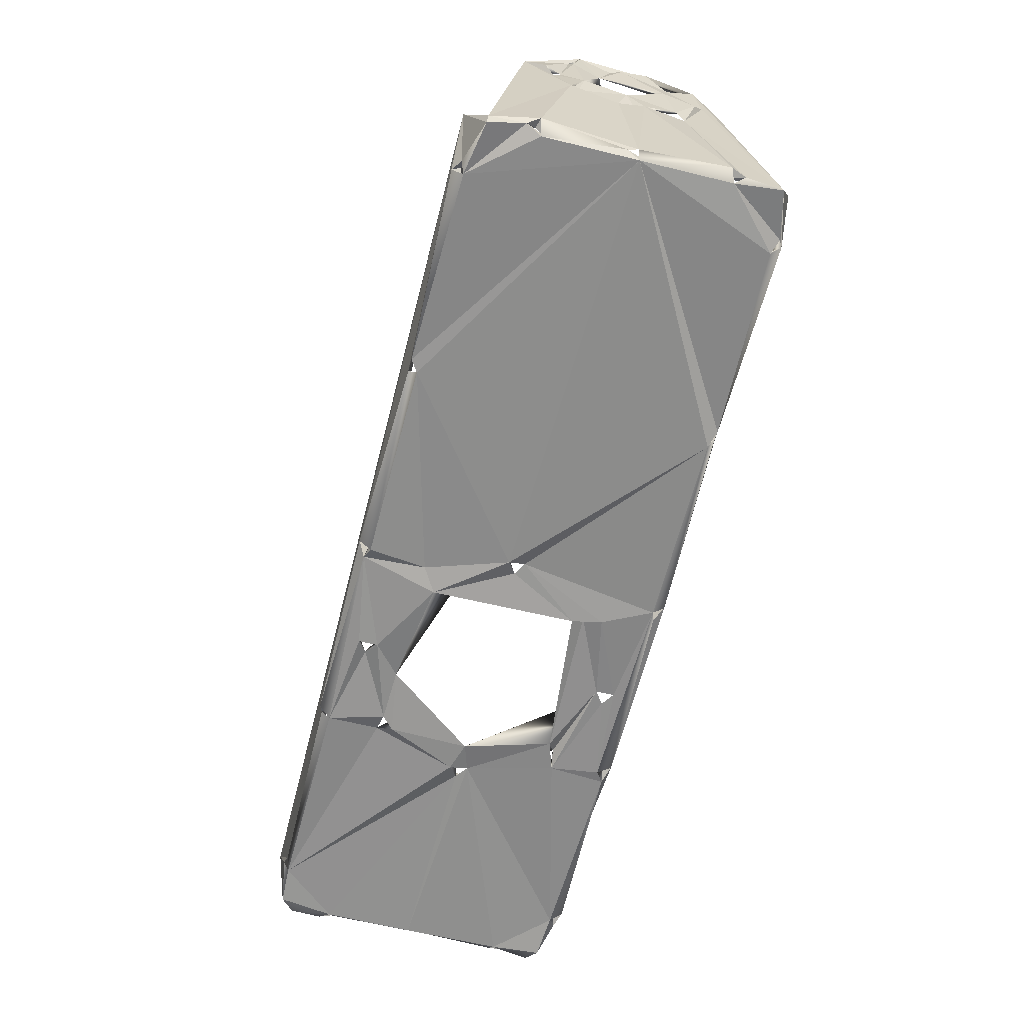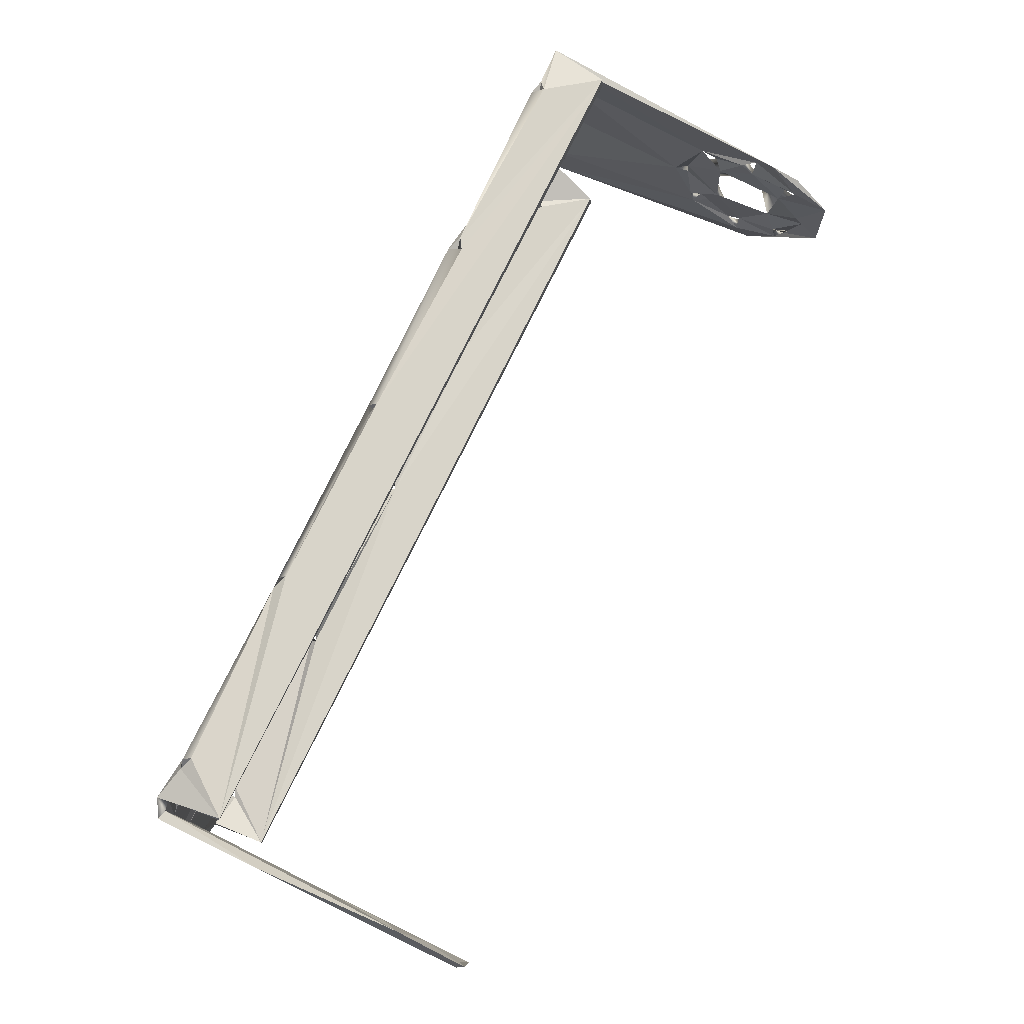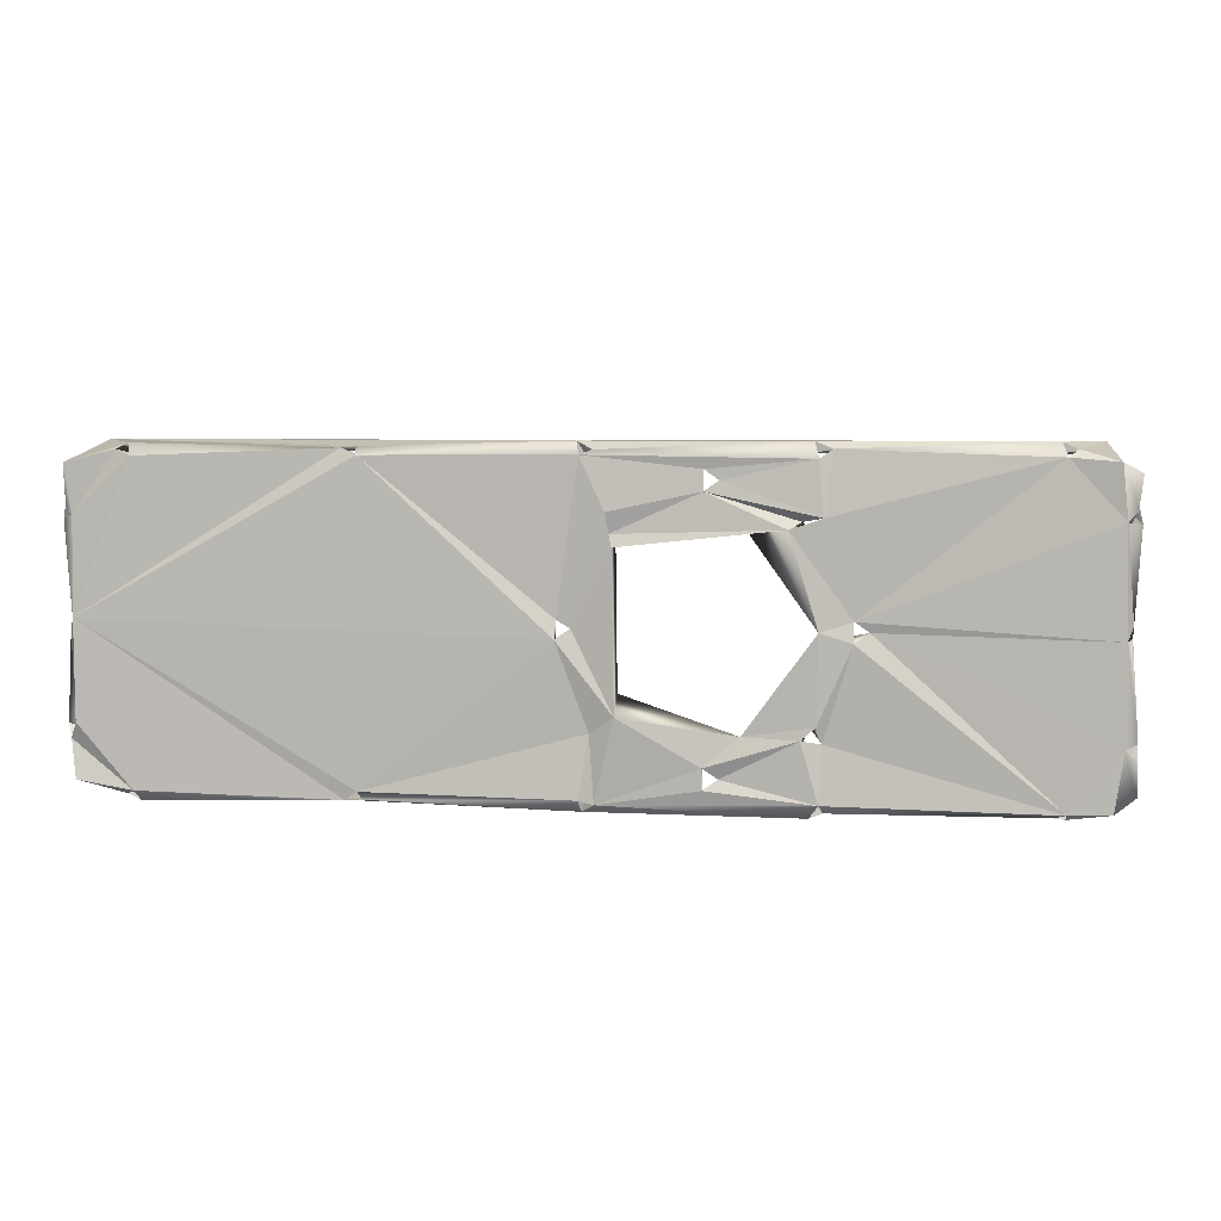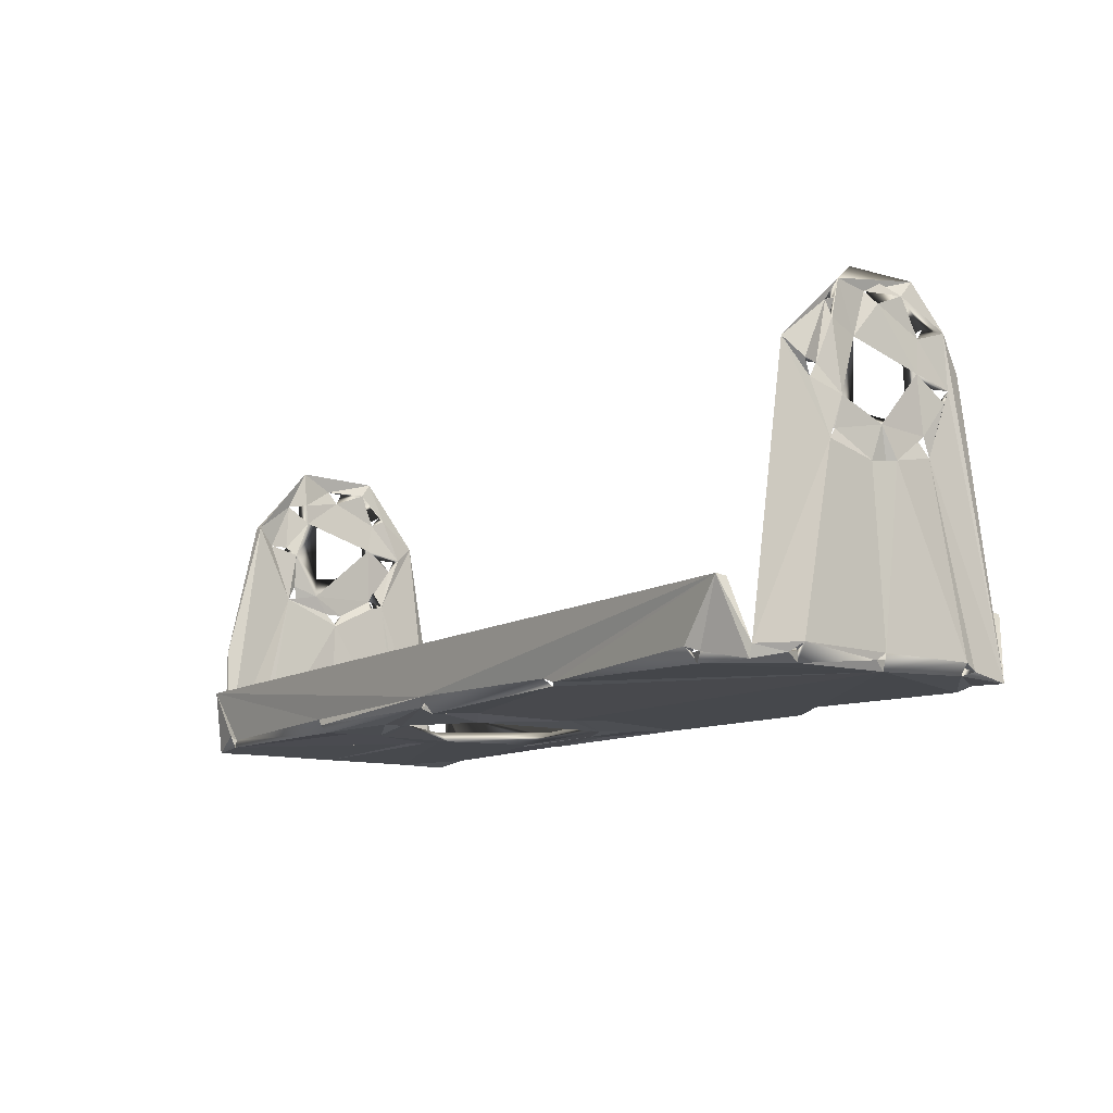
<metadata>
{"format":"obj","ext":"obj","renderer":"f3d","projection":"perspective","resolution":1024,"background":"white","views":[{"elev":-64.1,"azim":-104.4,"up":"+Y"},{"elev":75.6,"azim":115.9,"up":"+Z"},{"elev":5.5,"azim":8.2,"up":"+Z"},{"elev":-11.4,"azim":-125.4,"up":"+Y"}]}
</metadata>
<code>
o ソリッド1_011_ソリッド1.015
v -0.05677 0.000755 0.0104
v -0.05722 0.001343 0.009028
v -0.05605 0.00101 0.000618
v -0.05606 6e-06 0.000376
v -0.05723 0.001499 -0.009206
v -0.05602 0.000965 -0.008966
v -0.05598 -4.2e-05 -0.008907
v -0.05656 0.000808 -0.00085
v -0.05667 0.000623 -0.01043
v -0.05605 0.000373 0.009447
v -0.05192 0.000453 0.01523
v -0.03175 0.000655 0.0154
v -0.05102 0.001224 0.01576
v -0.05059 -1.9e-05 0.01465
v -0.03058 0.001391 0.01551
v -0.03023 -3.3e-05 0.01478
v -0.01121 0.001212 0.01604
v -0.01093 0.000271 0.01486
v 0.009012 0.001214 0.01605
v 0.009408 0.000332 0.01459
v -0.009855 0.000842 0.01529
v 0.03072 0.000784 0.01544
v 0.01057 0.000535 0.01541
v 0.02937 0.001337 0.01603
v -0.05054 0.000987 0.01482
v -0.03031 0.000968 0.01482
v 0.02981 0.000384 0.01478
v -0.05171 0.00087 -0.01532
v -0.05057 0.001337 -0.01603
v -0.05029 0.000994 -0.01501
v -0.05082 1.8e-05 -0.01492
v -0.03173 0.000625 -0.01541
v -0.0109 0.001499 -0.01603
v -0.01122 0.001017 -0.01485
v -0.01099 -3.8e-05 -0.0148
v -0.009694 0.000606 -0.01527
v 0.008758 0.000613 -0.01594
v 0.009005 0.001014 -0.01485
v 0.009596 5e-06 -0.01472
v 0.02911 0.000878 -0.01539
v 0.01037 0.000994 -0.01501
v 0.03022 0.000179 -0.01502
v -0.0306 0.000446 -0.0146
v 0.03593 0.000602 -0.01037
v 0.035 0.001 -0.01024
v 0.035 0.001001 -0.01022
v 0.03541 0.001451 -0.000207
v 0.03486 0.001012 -0.00062
v 0.03485 -7e-06 -0.000398
v 0.03601 0.001343 -0.009028
v 0.03488 2.9e-05 -0.009392
v 0.0356 0.000885 0.01032
v 0.035 0.001001 0.01022
v 0.0347 -2.7e-05 0.009476
v 0.03541 0.000742 0.000867
v 0.03601 0.001277 0.009238
v 0.03495 0.001148 0.009106
v 0.03492 0.001112 -0.00909
v -0.05666 0.001481 0.000193
v -0.0106 0.001513 0.015
v 0.02931 0.001168 0.01502
v -0.03028 0.001096 -0.01542
v 0.009912 0.00134 -0.0156
v 0.03018 0.001422 -0.01561
v -0.0106 0.001513 -0.015
v -0.05105 0.001512 -0.015
v 0.009059 0.001076 0.01505
v -0.0562 0.001513 -0.0095
v -0.05621 0.001202 0.008939
v 0.03597 0.000742 0.0135
v 0.036 0.001001 0.0135
v 0.03597 0.000742 -0.0135
v 0.036 0.001001 -0.0135
v 0.03501 0.000998 -0.01352
v 0.035 0.001001 -0.0135
v 0.035 0.001001 -0.0135
v 0.035 0.001001 -0.0135
v 0.03379 0.001 -0.01473
v -0.05605 -0.000136 -0.01402
v 0.03403 -0.000106 -0.01485
v 0.0342 -0.000165 0.01442
v 0.03395 0.001001 0.01453
v -0.01296 0.00056 0.000747
v -0.01305 0 -0.000916
v -0.008409 0.000563 -0.00814
v 0.002935 0.000556 -0.009035
v -0.007845 -9.5e-05 -0.007523
v -0.00033 0 -0.01174
v -0.000298 0 -0.01367
v 0.009866 0.000512 -0.009534
v 0.001049 0.0005 -0.01275
v 0.01245 0 -0.000916
v 0.009339 0 -0.008017
v 0.01379 0.000625 4e-06
v 0.01245 0.000445 0.000938
v 0.009876 -0 0.009641
v 0.009499 0 0
v 0.001035 0.0005 0.01276
v -0.00031 0.0004 0.0118
v -0.000298 0.000499 0.01368
v -0.008692 -0 0.01001
v 0.006896 -5.8e-05 0.008628
v -0.008073 -4.2e-05 0.007021
v -0.05666 3.7e-05 0.01402
v -0.0117 0.0005 0
v 0.008016 0 -0.009205
v -0.008409 0.000437 0.00814
v -0.01308 0.001 -0.001012
v -0.01001 0.001 0.009205
v -0.05578 0.001009 0.01381
v -0.007846 0.001084 0.007522
v 0.009794 0.001 0.009582
v 0.009339 0.001 0.008017
v 0.01067 0.000997 -0.000568
v 0.008717 0.001 -0.008099
v -0.000298 0.001 -0.01183
v -0.00033 0.001 -0.01376
v -0.008692 0.001 -0.01001
v 0.008165 0.001 -0.009633
v -0.0101 0.000495 -0.009017
v -0.007687 0.001 -0.005584
v 0.002935 0.001 0.009035
v 0.008036 0.000596 0.009286
v -0.05677 0.02491 0.008466
v -0.0572 0.02355 0.0075
v -0.0562 0.02355 0.0075
v -0.0562 0.02493 0.006488
v 0.036 0.02493 0.006488
v 0.0355 0.02356 0.007507
v 0.036 0.0249 0.008416
v 0.035 0.02493 0.008512
v -0.05663 0.01741 0.000955
v -0.05715 0.01773 0.001702
v -0.0562 0.01605 0
v -0.05688 0.0174 -0.000934
v 0.03543 0.01741 -0.000955
v 0.036 0.01605 0
v 0.035 0.01605 0
v 0.03544 0.0174 0.000938
v -0.05664 0.02481 -0.006711
v -0.0567 0.02355 -0.0075
v -0.0572 0.0249 -0.008416
v -0.0562 0.02493 -0.008512
v 0.03557 0.02491 -0.008466
v 0.036 0.02355 -0.0075
v 0.03556 0.0249 -0.006564
v -0.05722 0.03223 0.002778
v -0.0562 0.03132 0.000566
v -0.0572 0.03105 0
v -0.0566 0.0321 -0.001018
v -0.05612 0.03422 -0.002077
v 0.03567 0.03241 -0.000973
v 0.03543 0.03106 9e-06
v 0.036 0.0324 0.000916
v 0.03501 0.03241 0.003339
v -0.0562 0.02912 -0.004737
v -0.0572 0.02885 -0.005303
v -0.0562 0.02958 -0.006302
v -0.05679 0.03043 -0.005657
v 0.0356 0.0299 -0.006321
v 0.036 0.02912 -0.004737
v 0.03501 0.02806 -0.003981
v 0.035 0.03023 -0.004291
v -0.05669 0.01959 -0.004865
v -0.0562 0.01852 -0.004737
v -0.0572 0.01852 -0.00587
v -0.0562 0.01897 -0.006302
v -0.05717 0.02242 -0.004376
v 0.03532 0.01868 -0.006162
v 0.036 0.01852 -0.004737
v 0.03556 0.02038 -0.005303
v -0.05652 0.01868 0.006161
v -0.05615 0.02132 0.004047
v -0.05677 0.02038 0.005303
v 0.0355 0.01955 0.004816
v 0.035 0.01852 0.004737
v 0.036 0.01852 0.00587
v 0.035 0.01897 0.006302
v 0.03598 0.02239 0.004374
v -0.0562 0.0302 0.006219
v -0.05678 0.02893 0.004995
v -0.05615 0.0286 0.003623
v 0.03605 0.0286 0.003623
v 0.03542 0.02893 0.004995
v 0.036 0.0302 0.006219
v 0.035 0.02958 0.006302
v -0.05469 0.006502 -0.015
v -0.05469 0.006502 0.016
v 0.036 0.01167 -0.0135
v 0.035 0.001001 0.0135
v 0.035 0.001001 0.0135
v 0.035 0.001001 0.0135
v 0.035 0.001 0.0135
v 0.036 0.01167 0.0135
v -0.05637 0.001038 -0.01396
v 0.036 0.02159 -0.002184
v 0.036 0.02679 -0.01027
v 0.03604 0.03306 -0.004965
v 0.036 0.02788 -0.002381
v 0.03556 0.03404 0.0046
v 0.0354 0.02661 0.0104
v -0.05668 0.0265 -0.01048
v -0.0572 0.02055 0
v -0.05705 0.02992 0.007875
v -0.05665 0.03404 0.004597
v -0.0572 0.02564 0.00432
v -0.05715 0.03242 -0.004456
v -0.05665 0.02788 -0.002381
v 0.03335 0.006644 0.016
v 0.03349 0.006502 0.015
v 0.03501 0.02567 0.004286
v 0.035 0.03404 -0.004599
v 0.035 0.02679 -0.01027
v 0.03497 0.01935 -0.002726
v 0.03499 0.02405 -0.00548
v 0.0334 0.006552 -0.016
v 0.03344 0.006599 -0.015
v -0.05455 0.006644 -0.016
v -0.05455 0.006644 0.015
v -0.0562 0.02679 0.01027
v -0.05619 0.02162 -0.002196
f 5 9 68
f 30 31 28
f 41 39 38
f 53 56 52
f 20 98 96
f 151 202 207
f 46 50 58
f 214 171 170
f 218 195 187
f 8 4 3
f 133 2 172
f 11 14 25
f 66 28 29
f 52 54 57
f 129 130 177
f 1 2 69
f 219 209 210
f 103 107 109
f 22 24 61
f 60 21 17
f 82 209 81
f 190 191 71
f 71 191 70
f 70 191 192
f 77 73 76
f 76 73 72
f 76 72 75
f 55 49 48
f 198 213 212
f 63 38 37
f 203 164 135
f 36 35 34
f 150 151 147
f 65 33 36
f 218 217 216
f 58 51 45
f 60 17 18
f 68 6 5
f 186 200 155
f 94 42 51
f 65 34 33
f 12 16 26
f 219 188 209
f 66 29 30
f 220 204 104
f 190 71 194
f 78 74 80
f 19 67 23
f 170 196 136
f 53 57 56
f 104 188 110
f 188 219 110
f 46 44 50
f 218 79 195
f 57 27 82
f 205 204 220
f 82 210 209
f 7 6 9
f 198 197 213
f 65 63 217
f 147 205 150
f 140 141 168
f 149 150 208
f 195 143 167
f 126 174 173
f 213 197 189
f 211 214 175
f 175 178 129
f 200 201 185
f 197 144 189
f 17 209 188
f 91 39 106
f 202 142 159
f 86 114 115
f 122 123 113
f 48 114 94
f 109 107 83
f 33 218 216
f 138 169 58
f 215 169 171
f 146 162 160
f 110 220 104
f 201 190 194
f 205 220 180
f 148 151 205
f 150 156 159
f 121 85 120
f 31 4 7
f 14 11 10
f 86 87 88
f 87 120 36
f 88 87 36
f 120 43 35
f 35 36 120
f 36 89 88
f 88 106 86
f 106 93 86
f 96 102 95
f 102 97 95
f 90 39 42
f 97 86 93
f 93 90 92
f 90 42 92
f 97 93 92
f 95 97 92
f 98 99 96
f 20 100 98
f 27 23 96
f 23 20 96
f 54 81 27
f 49 55 54
f 95 49 54
f 54 27 95
f 95 27 96
f 214 215 171
f 133 135 59
f 135 5 59
f 5 8 59
f 2 1 172
f 1 104 172
f 133 59 2
f 172 173 133
f 177 179 129
f 179 183 128
f 184 185 128
f 179 128 129
f 183 184 128
f 103 102 107
f 104 204 124
f 125 206 174
f 206 203 174
f 104 124 172
f 124 125 172
f 174 172 125
f 132 133 203
f 133 174 203
f 9 5 195
f 5 135 166
f 195 5 166
f 135 132 203
f 168 167 164
f 164 166 135
f 195 79 9
f 203 168 164
f 150 159 151
f 218 187 217
f 186 201 200
f 51 49 94
f 49 95 94
f 94 92 42
f 42 80 51
f 171 169 145
f 146 144 160
f 171 145 146
f 73 189 50
f 189 170 137
f 50 189 137
f 170 171 196
f 171 146 196
f 146 160 161
f 161 152 199
f 152 153 199
f 153 154 183
f 153 183 199
f 146 161 199
f 72 73 44
f 146 199 196
f 73 50 44
f 136 137 170
f 137 47 50
f 27 22 82
f 82 193 57
f 193 52 57
f 57 112 61
f 27 57 61
f 112 123 20
f 123 67 20
f 20 23 112
f 23 61 112
f 195 28 187
f 28 66 187
f 66 30 187
f 30 32 187
f 62 34 65
f 32 62 187
f 42 78 64
f 78 217 64
f 41 40 217
f 40 64 217
f 217 187 65
f 65 187 62
f 65 36 38
f 63 41 217
f 65 38 63
f 147 204 205
f 205 207 150
f 168 157 140
f 157 159 140
f 150 207 208
f 207 157 208
f 157 168 208
f 208 206 149
f 206 124 181
f 149 206 181
f 124 204 181
f 181 147 149
f 135 134 165
f 134 69 59
f 69 3 59
f 59 8 68
f 8 6 68
f 68 9 195
f 134 59 68
f 173 132 221
f 132 135 221
f 165 221 135
f 141 164 167
f 143 141 167
f 167 165 68
f 68 165 134
f 68 195 167
f 173 182 127
f 182 181 127
f 181 180 127
f 127 126 173
f 73 77 189
f 77 213 189
f 136 139 214
f 139 176 175
f 175 129 211
f 139 175 214
f 139 136 196
f 196 179 139
f 179 175 139
f 175 177 139
f 47 137 56
f 137 139 177
f 130 128 185
f 137 177 194
f 56 137 194
f 177 130 194
f 56 55 47
f 70 52 71
f 52 56 194
f 71 52 194
f 201 194 130
f 185 183 200
f 183 154 200
f 152 161 198
f 154 152 200
f 152 198 200
f 201 130 185
f 197 198 160
f 144 145 189
f 145 169 189
f 197 160 144
f 169 170 189
f 19 23 209
f 23 24 209
f 24 22 209
f 22 81 209
f 188 104 13
f 13 12 188
f 12 15 188
f 17 21 19
f 15 17 188
f 17 19 209
f 89 36 39
f 39 90 106
f 106 88 91
f 91 89 39
f 202 195 166
f 166 168 141
f 142 140 159
f 166 141 202
f 141 142 202
f 159 207 202
f 116 117 118
f 117 36 118
f 34 62 43
f 36 34 118
f 115 119 86
f 119 116 86
f 41 38 90
f 86 116 85
f 40 41 90
f 34 43 120
f 116 118 85
f 40 90 114
f 90 115 114
f 74 78 45
f 78 42 45
f 42 40 58
f 43 32 3
f 32 30 3
f 40 114 48
f 45 42 58
f 30 28 6
f 28 195 9
f 6 28 9
f 6 8 30
f 8 3 30
f 3 69 25
f 69 10 25
f 10 1 110
f 110 11 10
f 11 25 10
f 25 12 3
f 12 26 43
f 3 12 43
f 26 83 108
f 108 121 120
f 26 108 43
f 108 120 43
f 48 58 40
f 120 118 34
f 95 114 113
f 114 122 113
f 122 111 99
f 98 100 67
f 122 99 98
f 94 95 112
f 55 48 94
f 112 57 94
f 57 55 94
f 113 112 95
f 122 98 123
f 98 67 123
f 107 111 83
f 111 121 105
f 121 108 105
f 105 83 111
f 83 26 109
f 62 32 218
f 32 29 218
f 29 28 218
f 28 79 218
f 216 80 64
f 64 40 216
f 40 63 216
f 63 37 33
f 37 36 33
f 33 62 218
f 216 63 33
f 58 48 47
f 47 55 57
f 57 53 178
f 53 190 178
f 201 186 131
f 186 184 131
f 184 155 153
f 153 152 163
f 163 162 153
f 162 211 153
f 131 129 178
f 211 131 184
f 184 153 211
f 190 201 178
f 47 57 138
f 77 46 169
f 46 58 169
f 144 213 169
f 213 77 169
f 169 215 144
f 136 214 169
f 176 139 138
f 138 136 169
f 58 47 138
f 201 131 178
f 178 176 57
f 176 138 57
f 212 213 160
f 213 144 160
f 146 215 162
f 155 200 152
f 200 212 152
f 160 163 212
f 163 152 212
f 220 110 172
f 110 1 69
f 172 110 69
f 69 134 172
f 134 132 172
f 132 173 172
f 172 174 126
f 156 150 208
f 150 148 208
f 172 126 124
f 124 127 180
f 180 182 205
f 182 208 148
f 208 221 140
f 221 165 164
f 164 141 221
f 141 140 221
f 143 195 202
f 208 140 156
f 140 143 158
f 156 140 158
f 143 202 158
f 202 151 159
f 202 159 158
f 182 148 205
f 172 124 220
f 220 124 180
f 121 86 85
f 120 85 87
f 87 105 84
f 84 4 43
f 4 8 7
f 43 4 32
f 7 9 31
f 9 79 31
f 4 31 32
f 120 87 84
f 43 120 84
f 101 107 99
f 107 102 99
f 123 96 99
f 102 123 99
f 87 103 105
f 103 101 83
f 105 103 83
f 100 20 18
f 101 99 100
f 4 84 16
f 84 83 16
f 11 104 10
f 10 4 14
f 83 101 18
f 101 100 18
f 18 16 83
f 16 12 4
f 12 14 4
f 69 2 10
f 145 144 215
f 179 211 183
f 21 20 19
f 105 108 84
f 179 178 175
f 61 24 27
f 208 182 206
f 62 35 43
f 30 29 31
f 81 22 27
f 185 186 155
f 58 50 51
f 150 149 148
f 196 215 214
f 17 16 18
f 106 90 119
f 178 177 176
f 125 124 126
f 133 132 134
f 50 49 51
f 155 183 185
f 162 183 211
f 124 206 127
f 75 46 76
f 76 46 77
f 214 170 169
f 104 11 13
f 79 28 31
f 4 2 59
f 14 12 13
f 104 1 10
f 80 42 64
f 221 168 203
f 205 151 207
f 106 119 115
f 24 23 27
f 173 203 206
f 152 154 155
f 102 113 123
f 81 52 70
f 167 166 165
f 181 204 180
f 130 129 131
f 109 101 103
f 101 111 107
f 114 86 97
f 91 117 89
f 158 157 156
f 180 204 147
f 206 126 127
f 140 142 143
f 96 113 102
f 137 136 138
f 8 5 7
f 122 97 102
f 173 206 182
f 179 214 211
f 154 153 155
f 115 93 106
f 211 130 131
f 122 103 111
f 53 192 191
f 53 191 190
f 51 44 45
f 35 33 34
f 7 5 6
f 179 177 178
f 19 20 67
f 165 166 164
f 87 85 118
f 14 13 25
f 39 37 38
f 16 15 26
f 63 39 41
f 159 156 207
f 86 121 87
f 93 115 90
f 143 142 141
f 4 59 3
f 49 47 48
f 54 56 57
f 168 166 167
f 40 39 63
f 32 31 29
f 37 39 36
f 182 180 147
f 161 163 198
f 147 181 182
f 88 116 91
f 123 112 96
f 176 177 175
f 156 157 207
f 75 72 74
f 72 80 74
f 163 160 198
f 52 193 192
f 148 149 147
f 174 133 173
f 109 111 101
f 120 87 118
f 158 159 157
f 155 184 183
f 96 112 113
f 151 148 147
f 162 161 160
f 91 119 38
f 186 185 184
f 56 54 55
f 60 15 219
f 78 216 217
f 215 199 162
f 21 18 20
f 168 221 208
f 17 15 16
f 84 108 83
f 75 74 45
f 50 47 49
f 92 114 95
f 162 199 183
f 4 10 2
f 52 192 53
f 173 221 203
f 81 54 52
f 198 212 200
f 94 114 92
f 129 128 211
f 51 72 44
f 206 125 126
f 135 133 134
f 122 114 97
f 179 196 214
f 139 137 138
f 146 145 215
f 211 128 130
f 122 102 103
f 70 192 193
f 89 116 88
f 109 26 18
f 121 103 87
f 78 80 216
f 215 196 199
f 62 33 35
f 40 42 39
f 161 162 163
f 91 116 119
f 119 90 38
f 38 36 117
f 117 91 38
f 82 22 210
f 22 61 210
f 61 23 210
f 23 67 210
f 67 21 60
f 60 18 26
f 15 12 219
f 12 25 219
f 60 26 15
f 67 60 210
f 110 219 13
f 219 210 60
f 13 219 25
f 13 11 110
f 45 44 46
f 46 75 45
f 51 80 72
f 82 81 193
f 81 70 193
f 89 117 116
f 18 21 109
f 21 67 100
f 100 99 21
f 99 111 21
f 109 21 111
f 121 111 103

</code>
